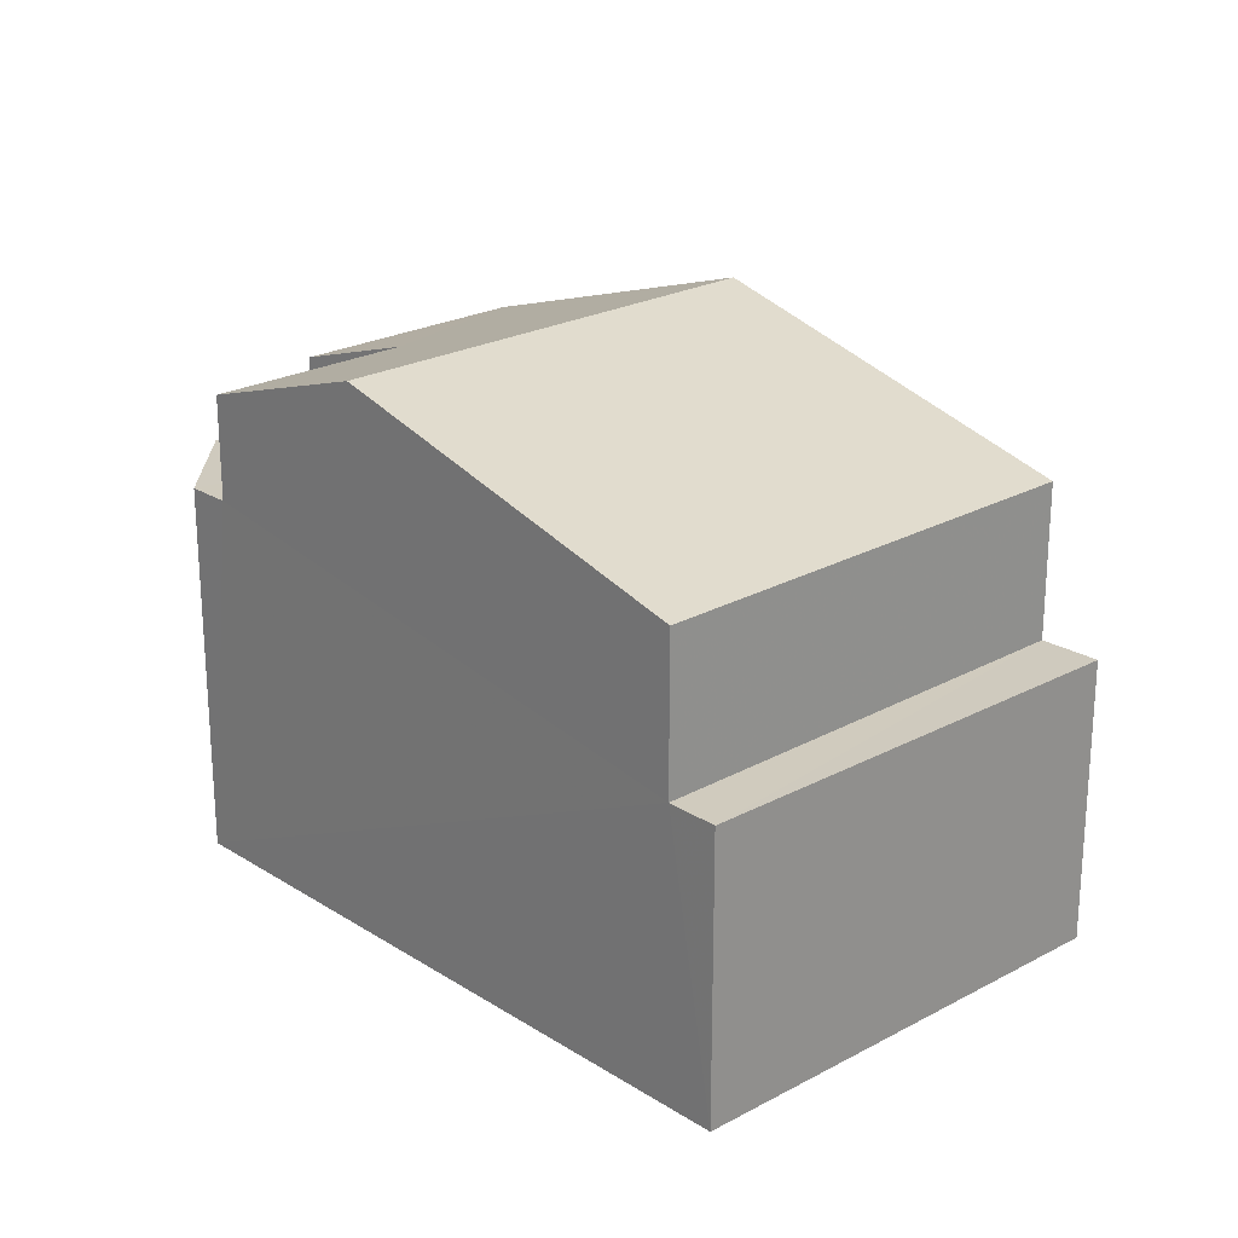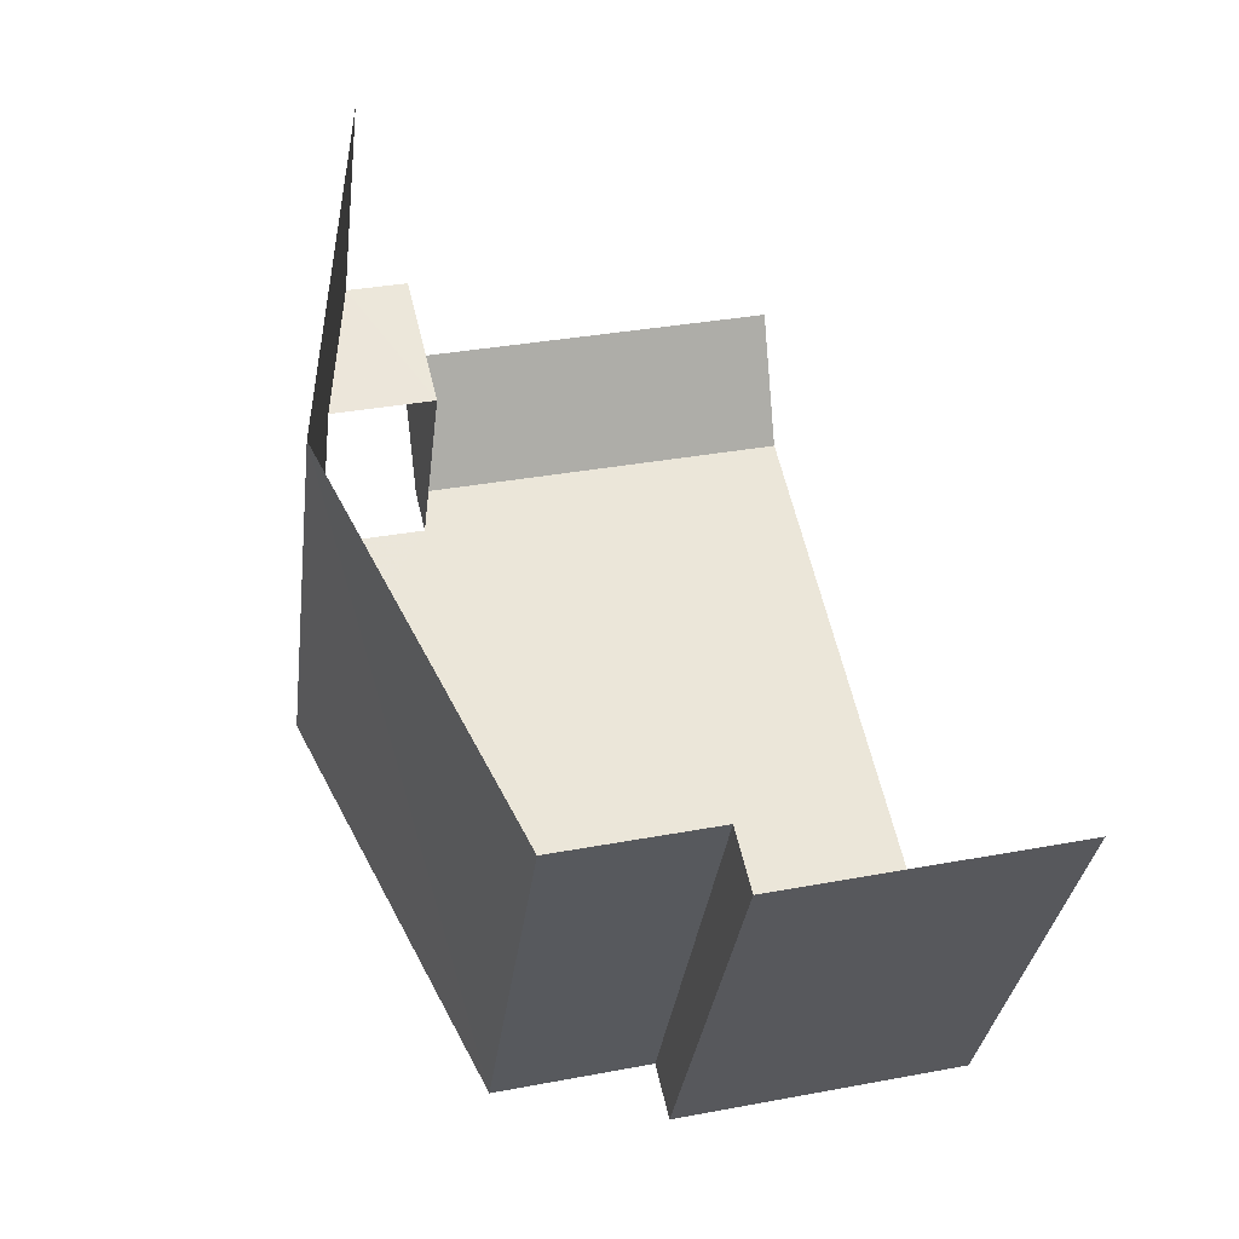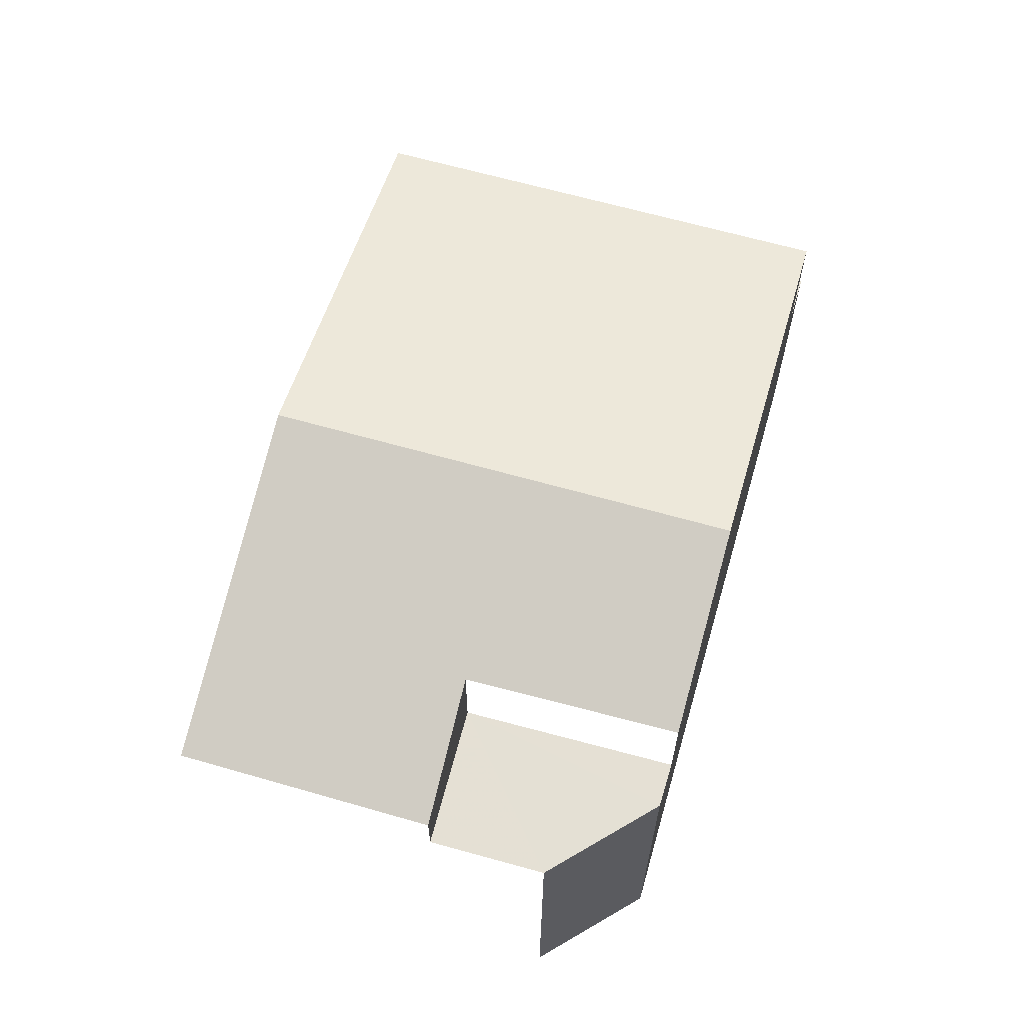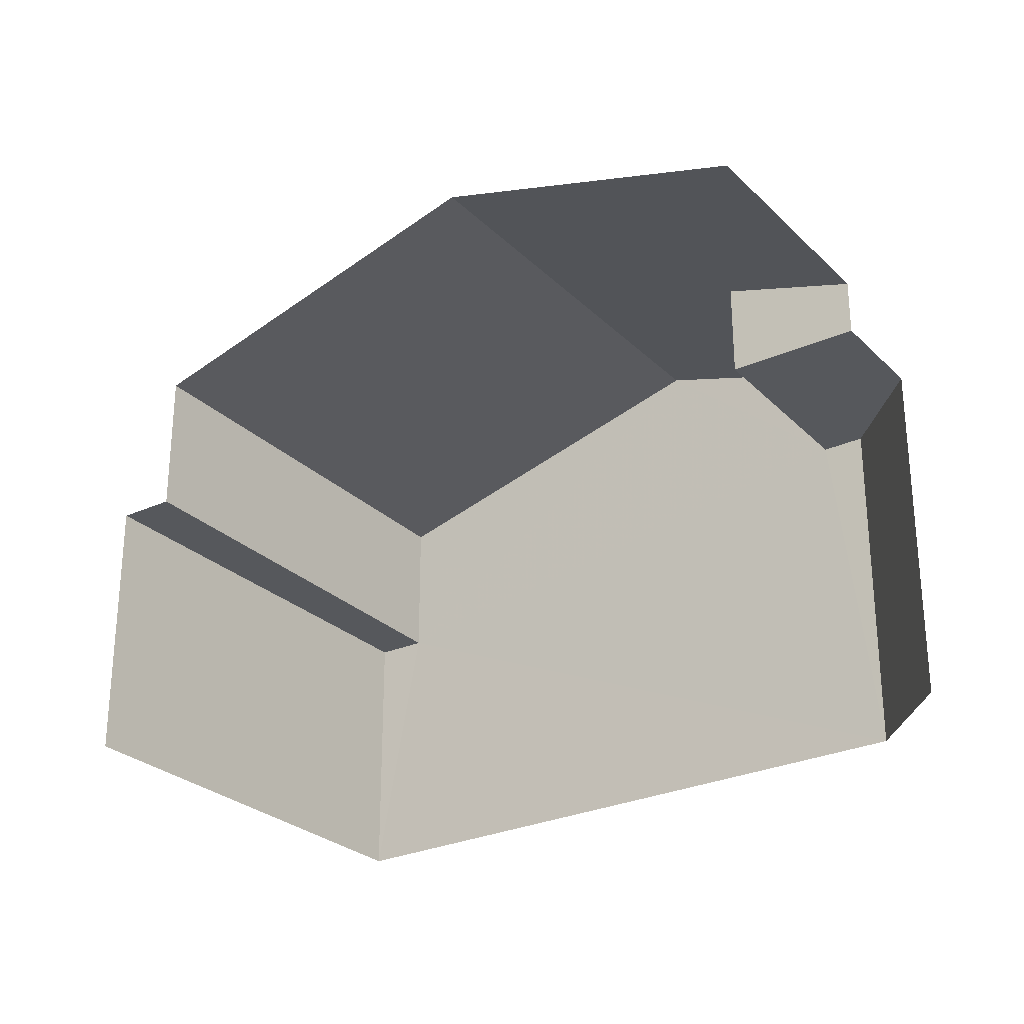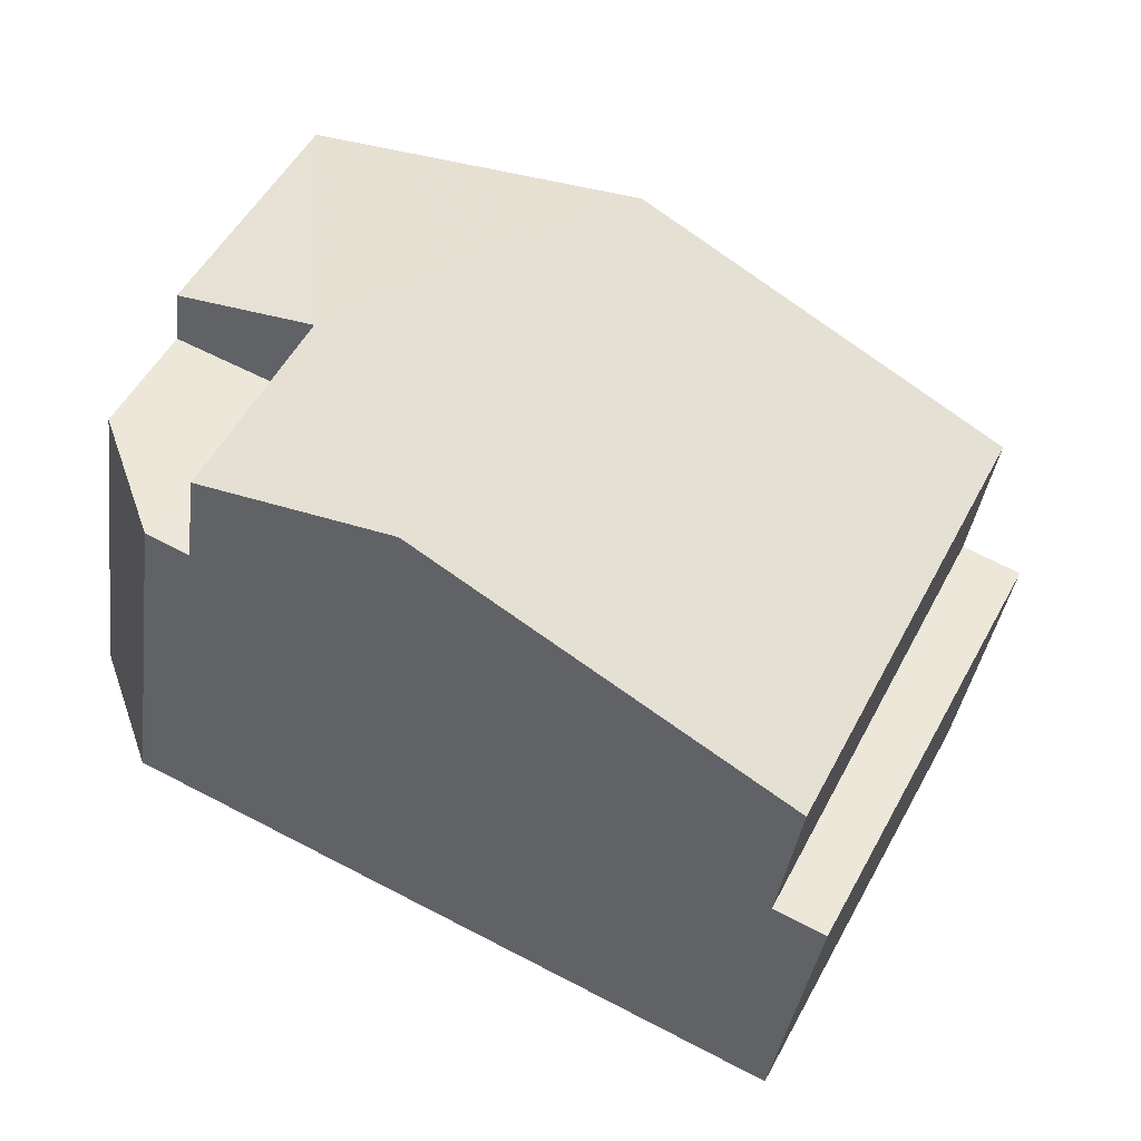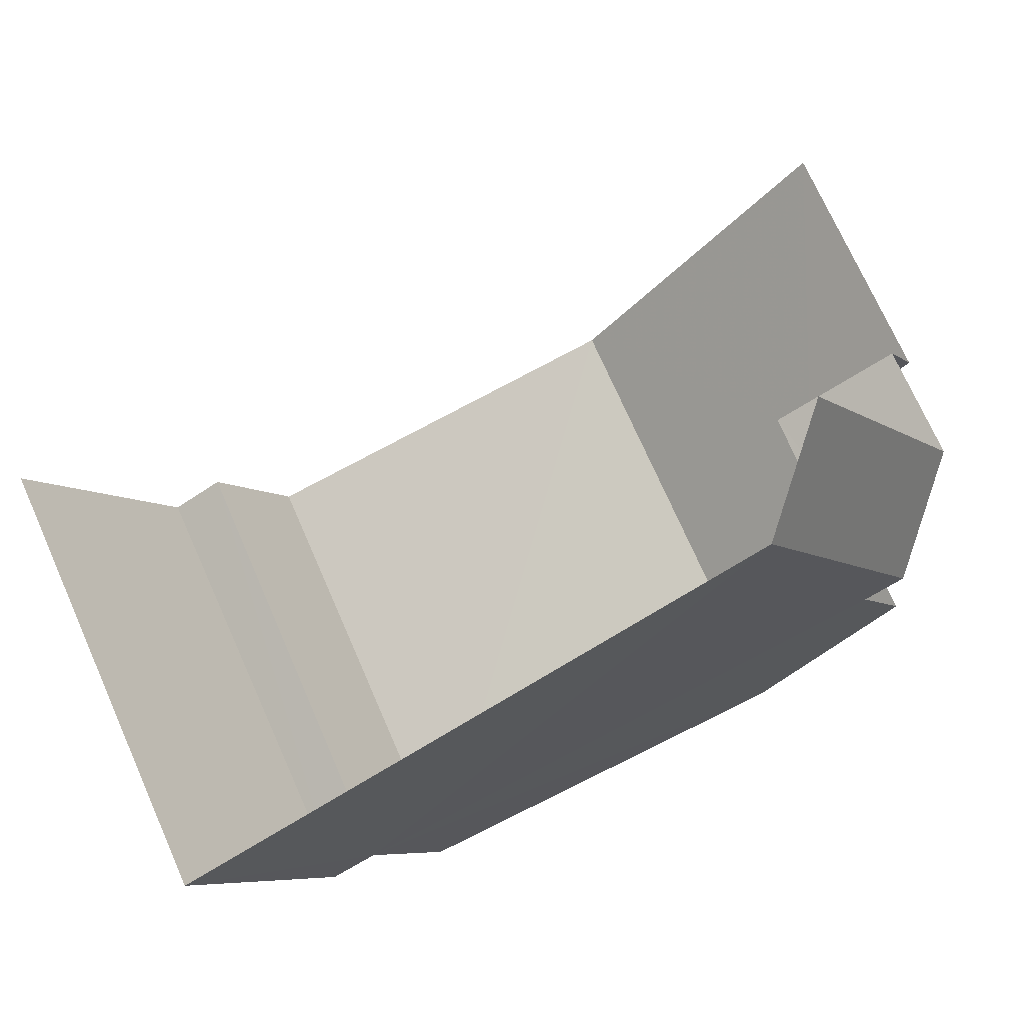
<metadata>
{"format":"obj","ext":"obj","renderer":"f3d","projection":"perspective","resolution":1024,"background":"white","views":[{"elev":23.1,"azim":20.3,"up":"+Z"},{"elev":32.8,"azim":75.2,"up":"+Y"},{"elev":65.9,"azim":-100.6,"up":"+Z"},{"elev":-27.8,"azim":-171.5,"up":"+Z"},{"elev":-37.3,"azim":-7.6,"up":"+Y"},{"elev":-6.8,"azim":-152.9,"up":"+Y"}]}
</metadata>
<code>
v -2.236e+05 -1.279e+05 15.83
v -2.236e+05 -1.279e+05 15.83
v -2.236e+05 -1.279e+05 15.83
v -2.235e+05 -1.279e+05 15.83
v -2.235e+05 -1.279e+05 15.83
v -2.236e+05 -1.279e+05 21.62
v -2.236e+05 -1.279e+05 21.62
v -2.236e+05 -1.279e+05 21.62
v -2.236e+05 -1.279e+05 21.62
v -2.236e+05 -1.279e+05 21.62
v -2.236e+05 -1.279e+05 23.22
v -2.236e+05 -1.279e+05 24.13
v -2.236e+05 -1.279e+05 23.2
v -2.235e+05 -1.279e+05 24.13
v -2.236e+05 -1.279e+05 22.54
v -2.236e+05 -1.279e+05 22.54
v -2.235e+05 -1.279e+05 22.54
v -2.235e+05 -1.279e+05 22.54
v -2.235e+05 -1.279e+05 20.19
v -2.235e+05 -1.279e+05 20.19
v -2.235e+05 -1.279e+05 20.19
v -2.235e+05 -1.279e+05 20.19
f 1 2 3
f 3 4 5
f 3 2 4
f 15 14 2
f 14 18 19
f 2 19 4
f 4 19 21
f 2 14 19
f 6 11 13
f 7 6 13
f 16 15 10
f 15 2 10
f 10 1 9
f 10 2 1
f 6 7 8
f 8 7 9
f 7 10 9
f 11 12 13
f 12 14 13
f 13 15 16
f 13 14 15
f 17 18 14
f 12 17 14
f 19 20 21
f 19 22 20
f 8 1 3
f 8 9 1
f 8 3 6
f 11 6 12
f 17 12 22
f 22 3 5
f 22 5 20
f 6 3 22
f 12 6 22
f 7 13 16
f 10 7 16
f 22 18 17
f 22 19 18
f 20 5 4
f 21 20 4

</code>
